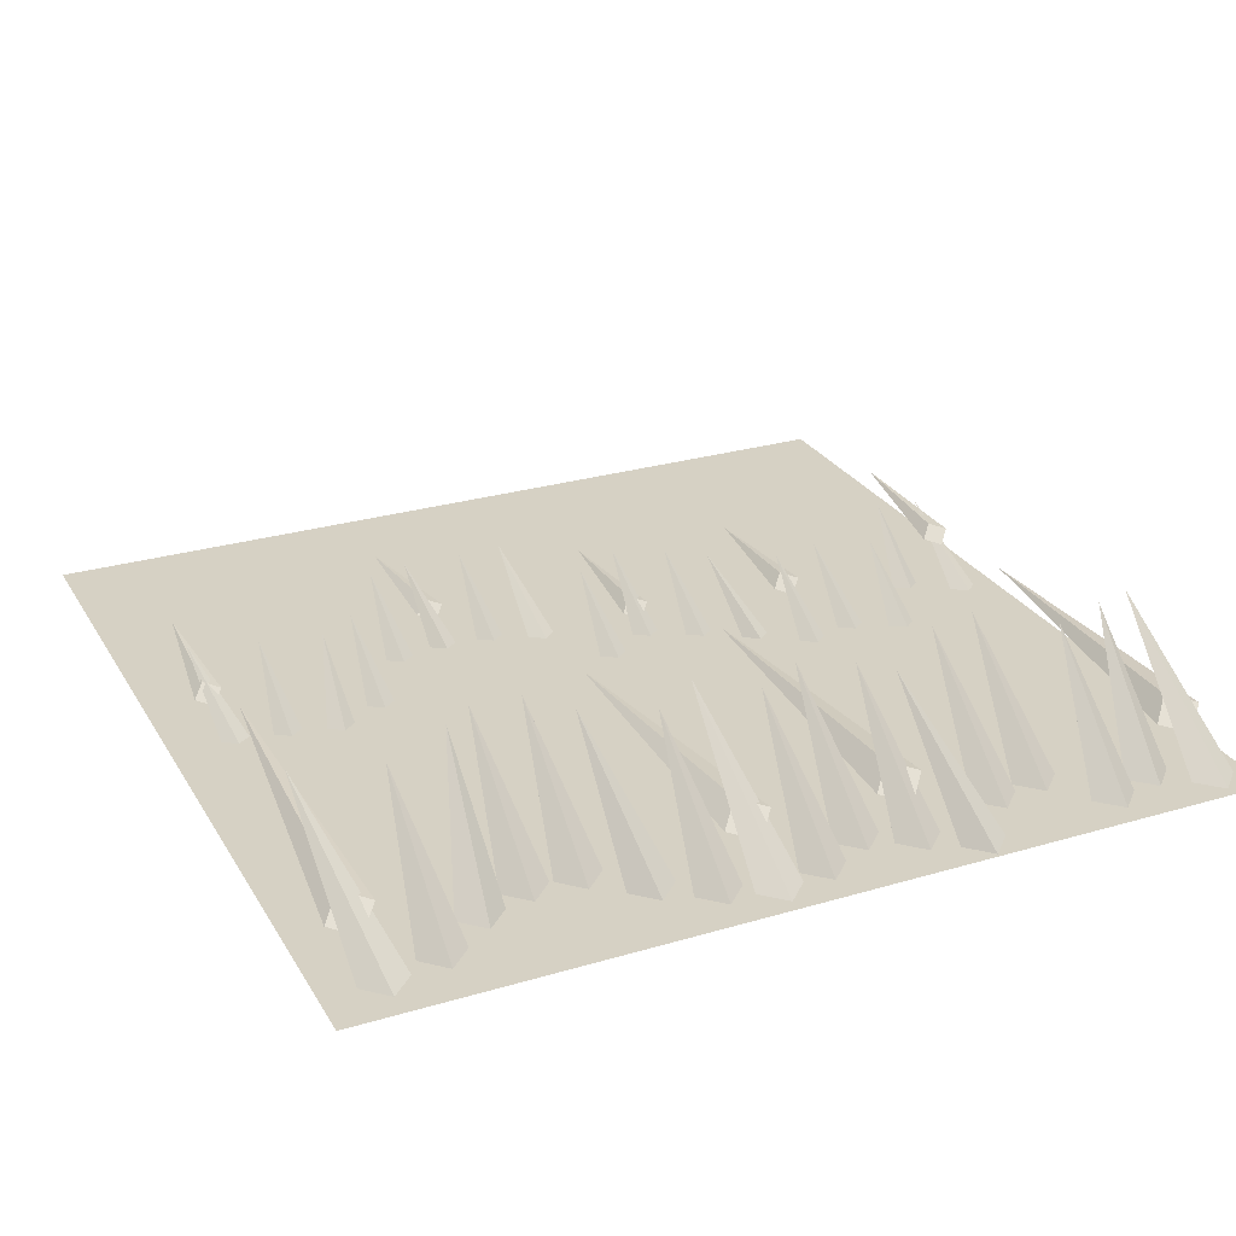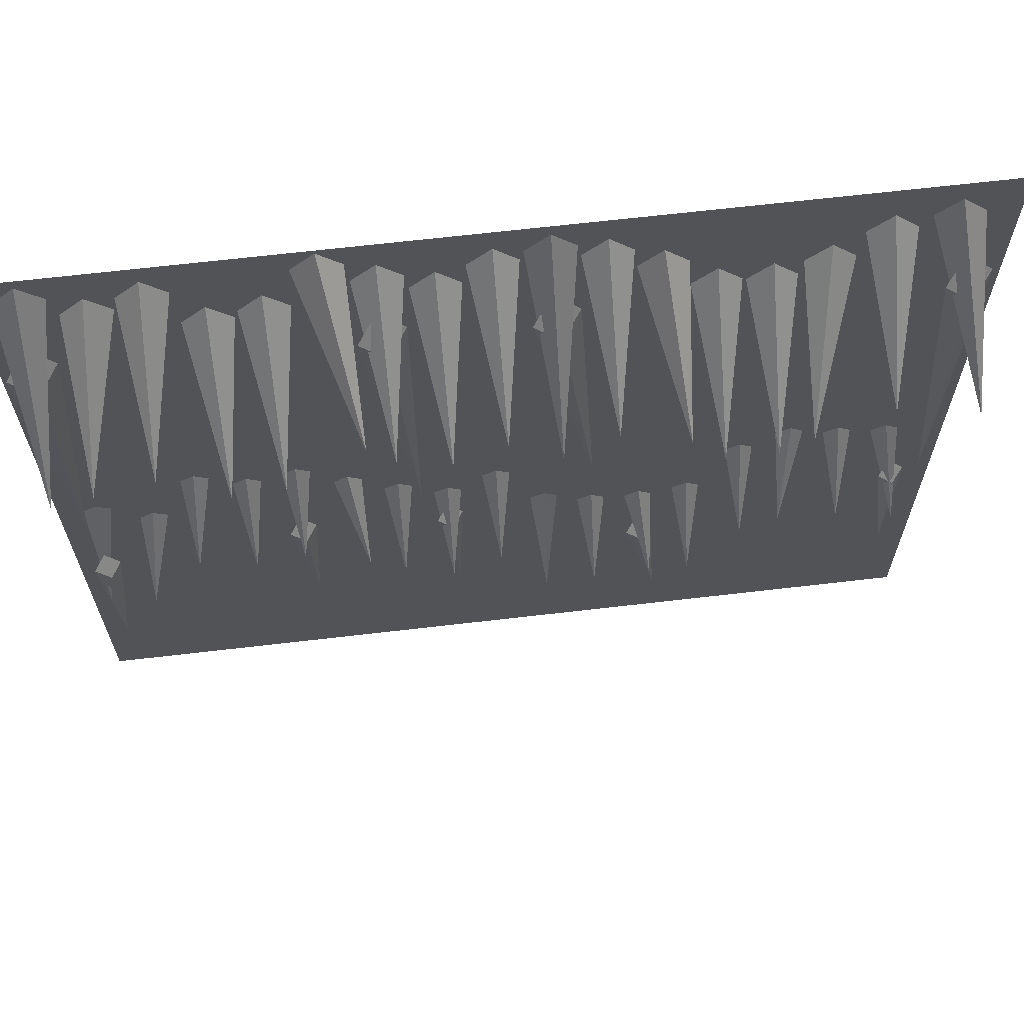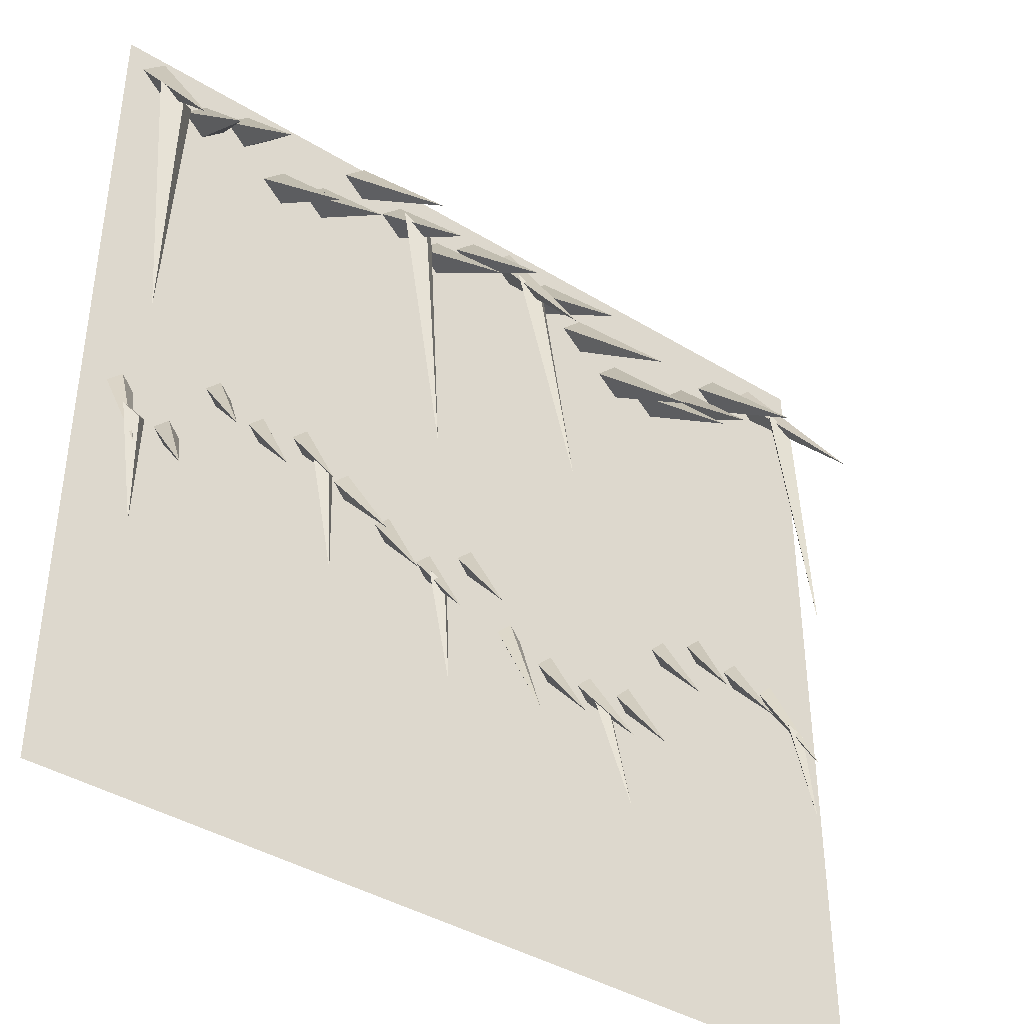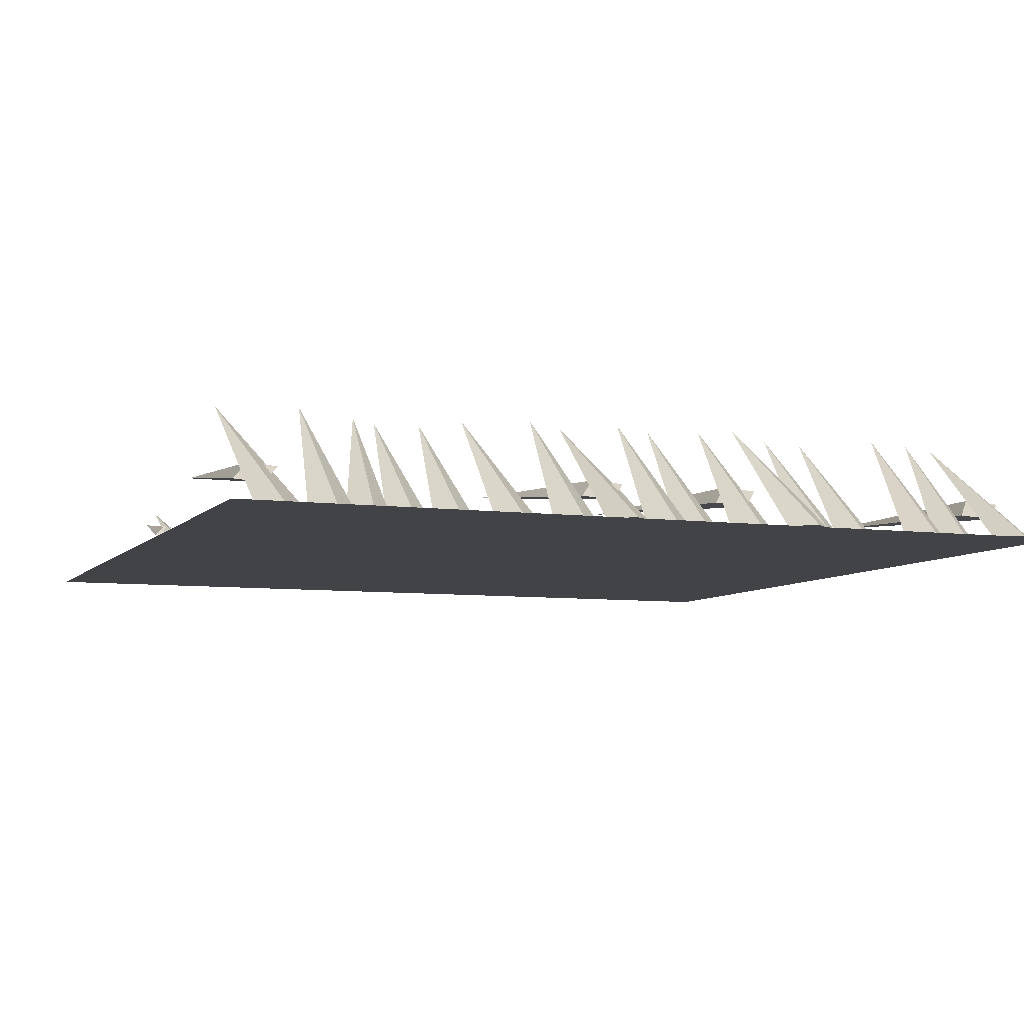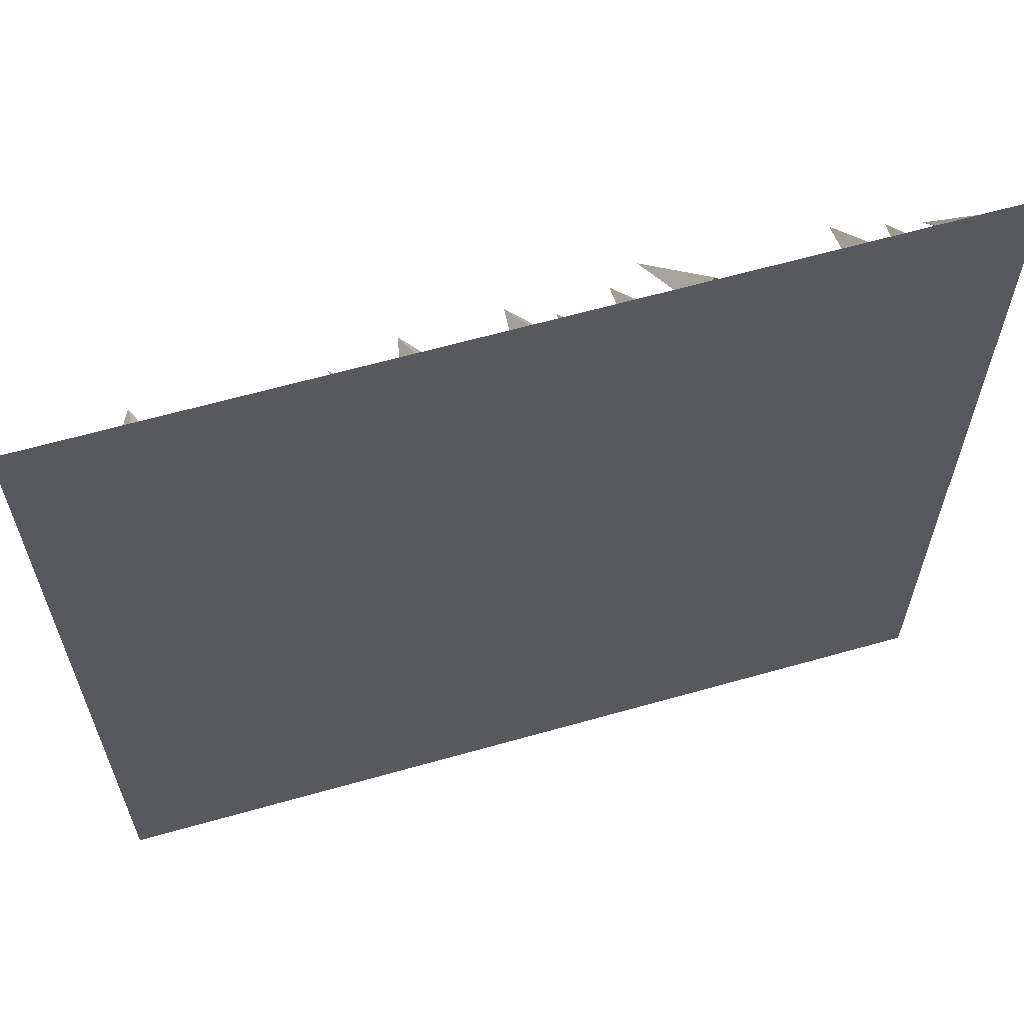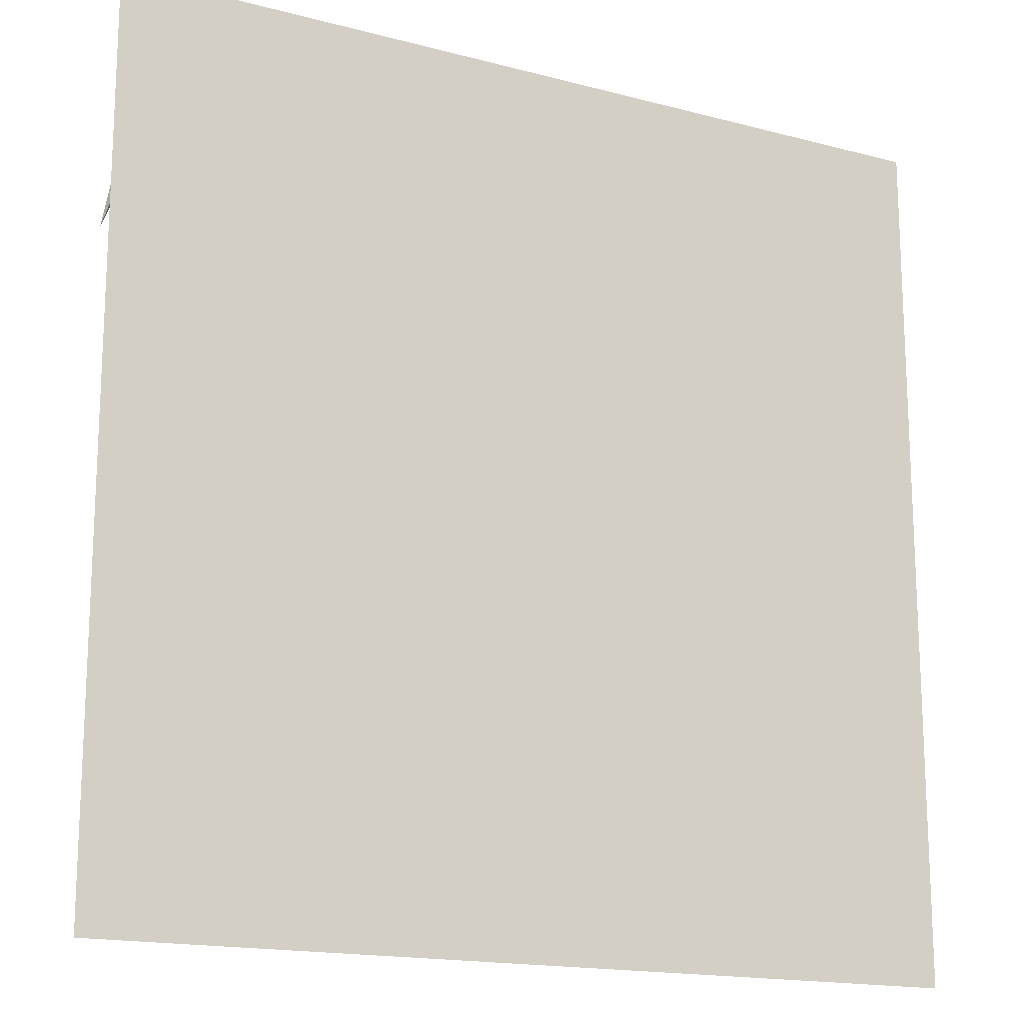
<metadata>
{"format":"obj","ext":"obj","renderer":"f3d","projection":"perspective","resolution":1024,"background":"white","views":[{"elev":26.9,"azim":155.3,"up":"+Z"},{"elev":66.5,"azim":-6.7,"up":"+Y"},{"elev":-40.5,"azim":-36.9,"up":"+Y"},{"elev":-7.1,"azim":158.6,"up":"+Z"},{"elev":62.9,"azim":164.0,"up":"+Y"},{"elev":-16.4,"azim":151.5,"up":"+Y"}]}
</metadata>
<code>
g default
v -0.002296 1.001 0.000408
v 0.9988 1.001 0.000408
v -0.002296 0 0.000408
v 0.9988 0 0.000408
v 0.1009 0.9596 0.003074
v 0.07509 0.9338 0.003074
v 0.1009 0.9079 0.003074
v 0.1268 0.9338 0.003074
v 0.08005 0.7993 0.1345
v 0.1561 0.981 0.003074
v 0.1303 0.9552 0.003074
v 0.1561 0.9293 0.003074
v 0.182 0.9552 0.003074
v 0.1434 0.8207 0.1345
v 0.2113 0.9199 0.003074
v 0.1855 0.894 0.003074
v 0.2113 0.8682 0.003074
v 0.2371 0.894 0.003074
v 0.2113 0.7596 0.1345
v 0.2665 0.9315 0.003074
v 0.2407 0.9057 0.003074
v 0.2665 0.8799 0.003074
v 0.2923 0.9057 0.003074
v 0.2665 0.7712 0.1345
v 0.3217 1 0.003074
v 0.2958 0.9745 0.003074
v 0.3217 0.9487 0.003074
v 0.3475 0.9745 0.003074
v 0.349 0.8401 0.1345
v 0.3769 0.9674 0.003074
v 0.351 0.9416 0.003074
v 0.3769 0.9157 0.003074
v 0.4027 0.9416 0.003074
v 0.3769 0.8071 0.1345
v 0.4321 0.9421 0.003074
v 0.4062 0.9163 0.003074
v 0.4321 0.8905 0.003074
v 0.4579 0.9163 0.003074
v 0.4321 0.7818 0.1345
v 0.4873 0.9752 0.003074
v 0.4614 0.9493 0.003074
v 0.4873 0.9235 0.003074
v 0.5131 0.9493 0.003074
v 0.4873 0.8149 0.1345
v 0.5424 0.9906 0.003074
v 0.5166 0.9648 0.003074
v 0.5424 0.939 0.003074
v 0.5683 0.9648 0.003074
v 0.5424 0.7692 0.1345
v 0.5976 0.9713 0.003074
v 0.5718 0.9454 0.003074
v 0.5976 0.9196 0.003074
v 0.6235 0.9454 0.003074
v 0.5976 0.8109 0.1345
v 0.6528 0.9385 0.003074
v 0.627 0.9126 0.003074
v 0.6528 0.8868 0.003074
v 0.6787 0.9126 0.003074
v 0.6711 0.7781 0.1345
v 0.708 0.8914 0.003074
v 0.6822 0.8655 0.003074
v 0.708 0.8397 0.003074
v 0.7339 0.8655 0.003074
v 0.708 0.7311 0.1345
v 0.7632 0.8895 0.003074
v 0.7374 0.8636 0.003074
v 0.7632 0.8378 0.003074
v 0.789 0.8636 0.003074
v 0.7632 0.7291 0.1345
v 0.8184 0.9145 0.003074
v 0.7925 0.8887 0.003074
v 0.8184 0.8628 0.003074
v 0.8442 0.8887 0.003074
v 0.7964 0.7542 0.1345
v 0.8736 0.9596 0.003074
v 0.8477 0.9338 0.003074
v 0.8736 0.9079 0.003074
v 0.8994 0.9338 0.003074
v 0.8736 0.7993 0.1345
v 0.9365 0.9781 0.003074
v 0.9107 0.9523 0.003074
v 0.9365 0.9264 0.003074
v 0.9624 0.9523 0.003074
v 0.9632 0.7711 0.1345
v 0.04198 0.9929 0.003074
v 0.01614 0.967 0.003074
v 0.04198 0.9412 0.003074
v 0.06782 0.967 0.003074
v 0.03628 0.7841 0.1345
v 0.03819 0.9229 0.03065
v 0.06663 0.9006 0.03647
v 0.04577 0.8794 0.05774
v 0.01733 0.9017 0.05192
v 0.03991 0.5522 0.05815
v 0.3724 0.9229 0.03065
v 0.4008 0.9006 0.03647
v 0.38 0.8794 0.05774
v 0.3515 0.9017 0.05192
v 0.4007 0.5568 0.0617
v 0.5409 0.9229 0.03065
v 0.5693 0.9006 0.03647
v 0.5485 0.8794 0.05774
v 0.52 0.9017 0.05192
v 0.5843 0.6008 0.06933
v 0.9433 0.9164 0.03065
v 0.9717 0.8941 0.03647
v 0.9509 0.8728 0.05774
v 0.9224 0.8951 0.05192
v 0.9417 0.548 0.08343
v 0.1012 0.4633 0.005728
v 0.0855 0.4484 0.003164
v 0.1007 0.4329 0.000419
v 0.1164 0.4479 0.002985
v 0.08747 0.3557 0.06668
v 0.1564 0.5486 0.005728
v 0.1407 0.5336 0.003164
v 0.1559 0.5182 0.000419
v 0.1716 0.5332 0.002985
v 0.1475 0.4409 0.06665
v 0.2115 0.5272 0.005728
v 0.1959 0.5123 0.003164
v 0.2111 0.4968 0.000419
v 0.2267 0.5118 0.002985
v 0.2103 0.4194 0.06661
v 0.2667 0.5389 0.005728
v 0.2511 0.5239 0.003164
v 0.2663 0.5085 0.000419
v 0.2819 0.5235 0.002985
v 0.2655 0.4311 0.06661
v 0.3219 0.5041 0.005728
v 0.3063 0.4891 0.003164
v 0.3215 0.4737 0.000419
v 0.3371 0.4886 0.002985
v 0.337 0.396 0.06651
v 0.3771 0.4711 0.005728
v 0.3614 0.4561 0.003164
v 0.3766 0.4407 0.000419
v 0.3923 0.4557 0.002985
v 0.3759 0.3633 0.06661
v 0.4323 0.4458 0.005728
v 0.4166 0.4309 0.003164
v 0.4318 0.4154 0.000419
v 0.4475 0.4304 0.002985
v 0.4311 0.338 0.06661
v 0.4875 0.4789 0.005728
v 0.4718 0.4639 0.003164
v 0.487 0.4485 0.000419
v 0.5027 0.4635 0.002985
v 0.4863 0.371 0.06661
v 0.5427 0.4018 0.005728
v 0.527 0.3868 0.003164
v 0.5422 0.3714 0.000419
v 0.5579 0.3864 0.002985
v 0.5409 0.258 0.06032
v 0.5979 0.3824 0.005728
v 0.5822 0.3674 0.003164
v 0.5974 0.352 0.000419
v 0.6131 0.367 0.002985
v 0.5966 0.2746 0.06661
v 0.6531 0.3785 0.005728
v 0.6374 0.3636 0.003164
v 0.6526 0.3481 0.000419
v 0.6683 0.3631 0.002985
v 0.6628 0.2705 0.06654
v 0.7083 0.3882 0.005728
v 0.6926 0.3732 0.003164
v 0.7078 0.3578 0.000419
v 0.7234 0.3728 0.002985
v 0.707 0.2803 0.06661
v 0.7634 0.4788 0.005728
v 0.7478 0.4639 0.003164
v 0.763 0.4484 0.000419
v 0.7786 0.4634 0.002985
v 0.7622 0.371 0.06661
v 0.8186 0.5077 0.005728
v 0.803 0.4927 0.003164
v 0.8182 0.4773 0.000419
v 0.8338 0.4923 0.002985
v 0.8043 0.4001 0.06668
v 0.8738 0.4961 0.005728
v 0.8581 0.4811 0.003164
v 0.8733 0.4657 0.000419
v 0.889 0.4807 0.002985
v 0.8726 0.3882 0.06661
v 0.929 0.4884 0.005728
v 0.9133 0.4734 0.003164
v 0.9285 0.4579 0.000419
v 0.9442 0.4729 0.002985
v 0.9433 0.3528 0.06171
v 0.04222 0.4966 0.005728
v 0.02655 0.4816 0.003164
v 0.04174 0.4662 0.000419
v 0.05742 0.4811 0.002985
v 0.03714 0.3602 0.06164
v 0.03969 0.4279 0.03524
v 0.05677 0.415 0.03977
v 0.04428 0.4031 0.05314
v 0.0272 0.4159 0.04861
v 0.04215 0.259 0.06284
v 0.2645 0.4722 0.03524
v 0.2816 0.4593 0.03977
v 0.2691 0.4474 0.05314
v 0.252 0.4602 0.04861
v 0.2745 0.3176 0.05609
v 0.65 0.3354 0.01968
v 0.6671 0.3225 0.02422
v 0.6546 0.3105 0.03759
v 0.6375 0.3234 0.03306
v 0.6727 0.1958 0.04586
v 0.9371 0.4279 0.0222
v 0.9541 0.415 0.02673
v 0.9416 0.4031 0.04011
v 0.9246 0.4159 0.03557
v 0.9392 0.282 0.05472
v 0.4302 0.4172 0.01398
v 0.4473 0.4043 0.01851
v 0.4348 0.3924 0.03188
v 0.4177 0.4052 0.02735
v 0.4402 0.2626 0.03482
g wall1
f 1 3 4 2
f 5 8 7 6
f 5 6 9
f 6 7 9
f 7 8 9
f 8 5 9
f 10 13 12 11
f 10 11 14
f 11 12 14
f 12 13 14
f 13 10 14
f 15 18 17 16
f 15 16 19
f 16 17 19
f 17 18 19
f 18 15 19
f 20 23 22 21
f 20 21 24
f 21 22 24
f 22 23 24
f 23 20 24
f 25 28 27 26
f 25 26 29
f 26 27 29
f 27 28 29
f 28 25 29
f 30 33 32 31
f 30 31 34
f 31 32 34
f 32 33 34
f 33 30 34
f 35 38 37 36
f 35 36 39
f 36 37 39
f 37 38 39
f 38 35 39
f 40 43 42 41
f 40 41 44
f 41 42 44
f 42 43 44
f 43 40 44
f 45 48 47 46
f 45 46 49
f 46 47 49
f 47 48 49
f 48 45 49
f 50 53 52 51
f 50 51 54
f 51 52 54
f 52 53 54
f 53 50 54
f 55 58 57 56
f 55 56 59
f 56 57 59
f 57 58 59
f 58 55 59
f 60 63 62 61
f 60 61 64
f 61 62 64
f 62 63 64
f 63 60 64
f 65 68 67 66
f 65 66 69
f 66 67 69
f 67 68 69
f 68 65 69
f 70 73 72 71
f 70 71 74
f 71 72 74
f 72 73 74
f 73 70 74
f 75 78 77 76
f 75 76 79
f 76 77 79
f 77 78 79
f 78 75 79
f 80 83 82 81
f 80 81 84
f 81 82 84
f 82 83 84
f 83 80 84
f 85 88 87 86
f 85 86 89
f 86 87 89
f 87 88 89
f 88 85 89
f 90 93 92 91
f 90 91 94
f 91 92 94
f 92 93 94
f 93 90 94
f 95 98 97 96
f 95 96 99
f 96 97 99
f 97 98 99
f 98 95 99
f 100 103 102 101
f 100 101 104
f 101 102 104
f 102 103 104
f 103 100 104
f 105 108 107 106
f 105 106 109
f 106 107 109
f 107 108 109
f 108 105 109
f 110 113 112 111
f 110 111 114
f 111 112 114
f 112 113 114
f 113 110 114
f 115 118 117 116
f 115 116 119
f 116 117 119
f 117 118 119
f 118 115 119
f 120 123 122 121
f 120 121 124
f 121 122 124
f 122 123 124
f 123 120 124
f 125 128 127 126
f 125 126 129
f 126 127 129
f 127 128 129
f 128 125 129
f 130 133 132 131
f 130 131 134
f 131 132 134
f 132 133 134
f 133 130 134
f 135 138 137 136
f 135 136 139
f 136 137 139
f 137 138 139
f 138 135 139
f 140 143 142 141
f 140 141 144
f 141 142 144
f 142 143 144
f 143 140 144
f 145 148 147 146
f 145 146 149
f 146 147 149
f 147 148 149
f 148 145 149
f 150 153 152 151
f 150 151 154
f 151 152 154
f 152 153 154
f 153 150 154
f 155 158 157 156
f 155 156 159
f 156 157 159
f 157 158 159
f 158 155 159
f 160 163 162 161
f 160 161 164
f 161 162 164
f 162 163 164
f 163 160 164
f 165 168 167 166
f 165 166 169
f 166 167 169
f 167 168 169
f 168 165 169
f 170 173 172 171
f 170 171 174
f 171 172 174
f 172 173 174
f 173 170 174
f 175 178 177 176
f 175 176 179
f 176 177 179
f 177 178 179
f 178 175 179
f 180 183 182 181
f 180 181 184
f 181 182 184
f 182 183 184
f 183 180 184
f 185 188 187 186
f 185 186 189
f 186 187 189
f 187 188 189
f 188 185 189
f 190 193 192 191
f 190 191 194
f 191 192 194
f 192 193 194
f 193 190 194
f 195 198 197 196
f 195 196 199
f 196 197 199
f 197 198 199
f 198 195 199
f 200 203 202 201
f 200 201 204
f 201 202 204
f 202 203 204
f 203 200 204
f 205 208 207 206
f 205 206 209
f 206 207 209
f 207 208 209
f 208 205 209
f 210 213 212 211
f 210 211 214
f 211 212 214
f 212 213 214
f 213 210 214
f 215 218 217 216
f 215 216 219
f 216 217 219
f 217 218 219
f 218 215 219

</code>
